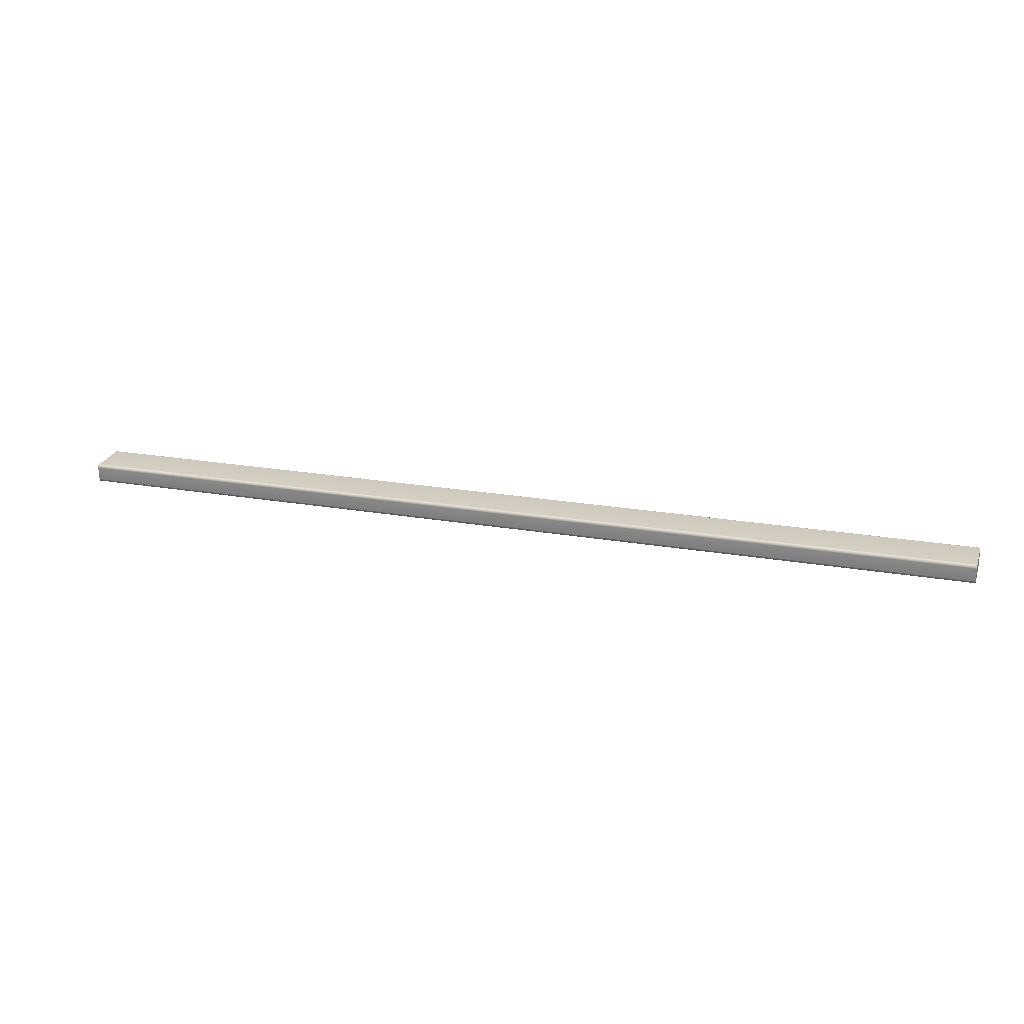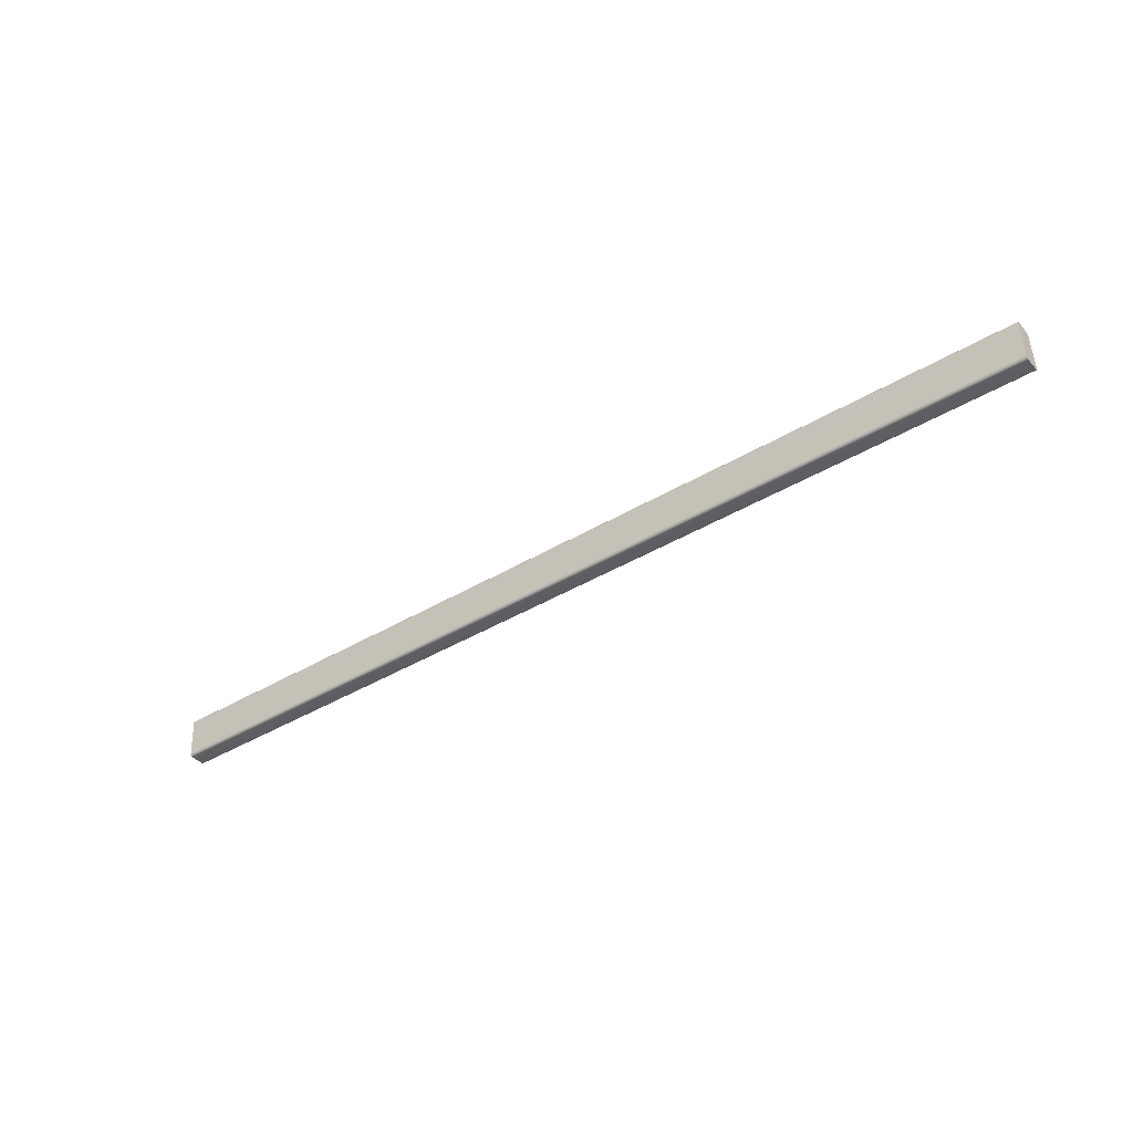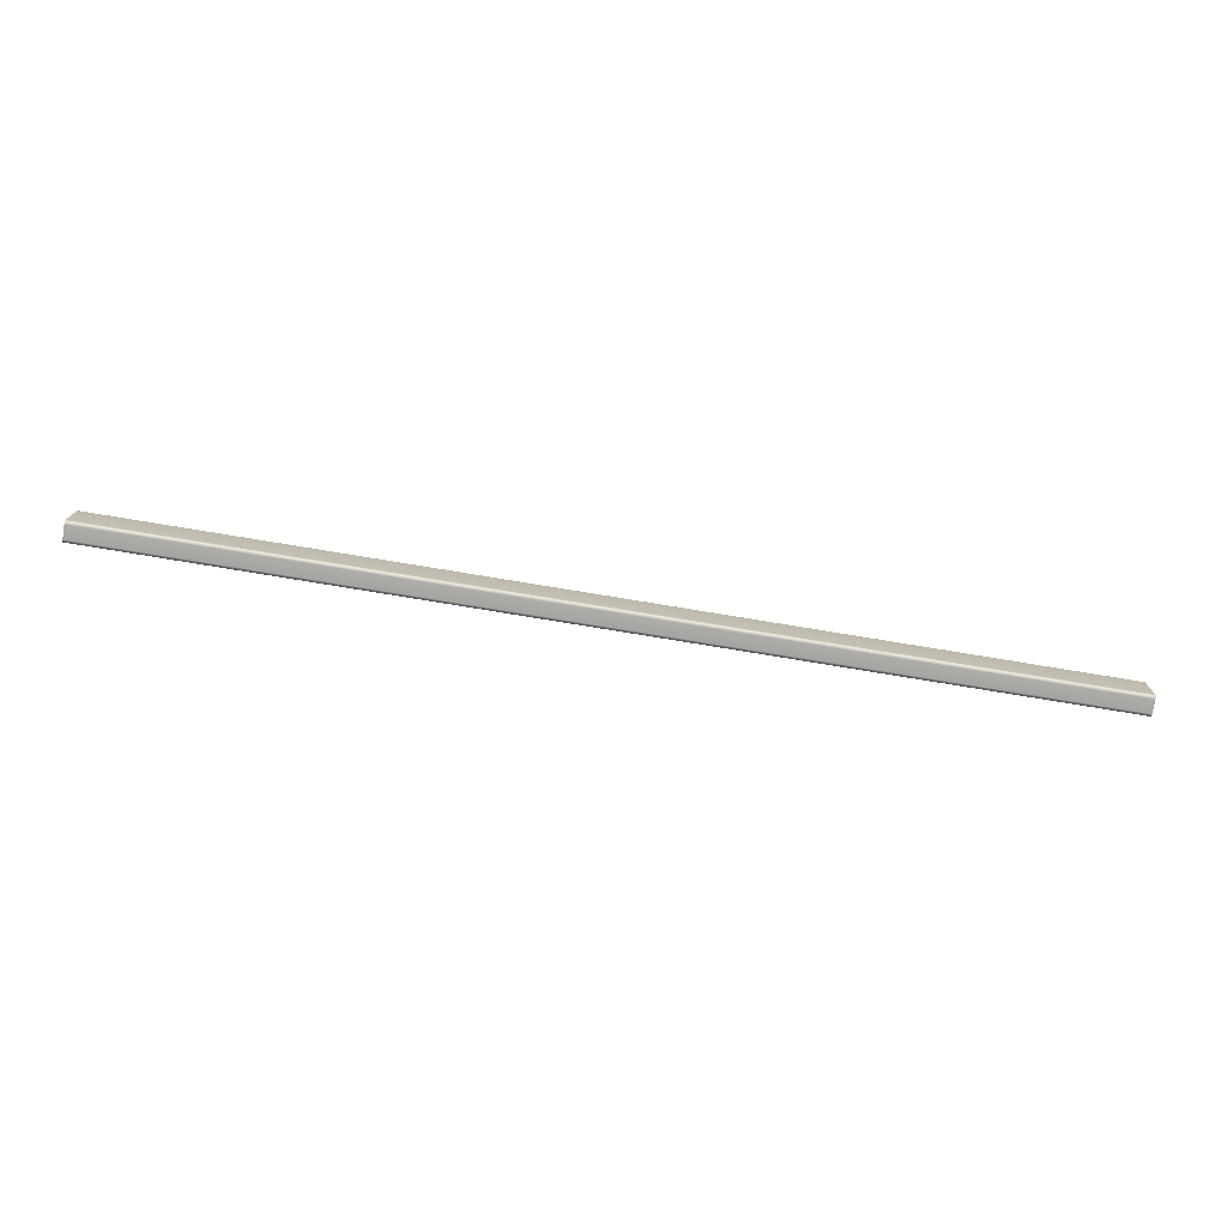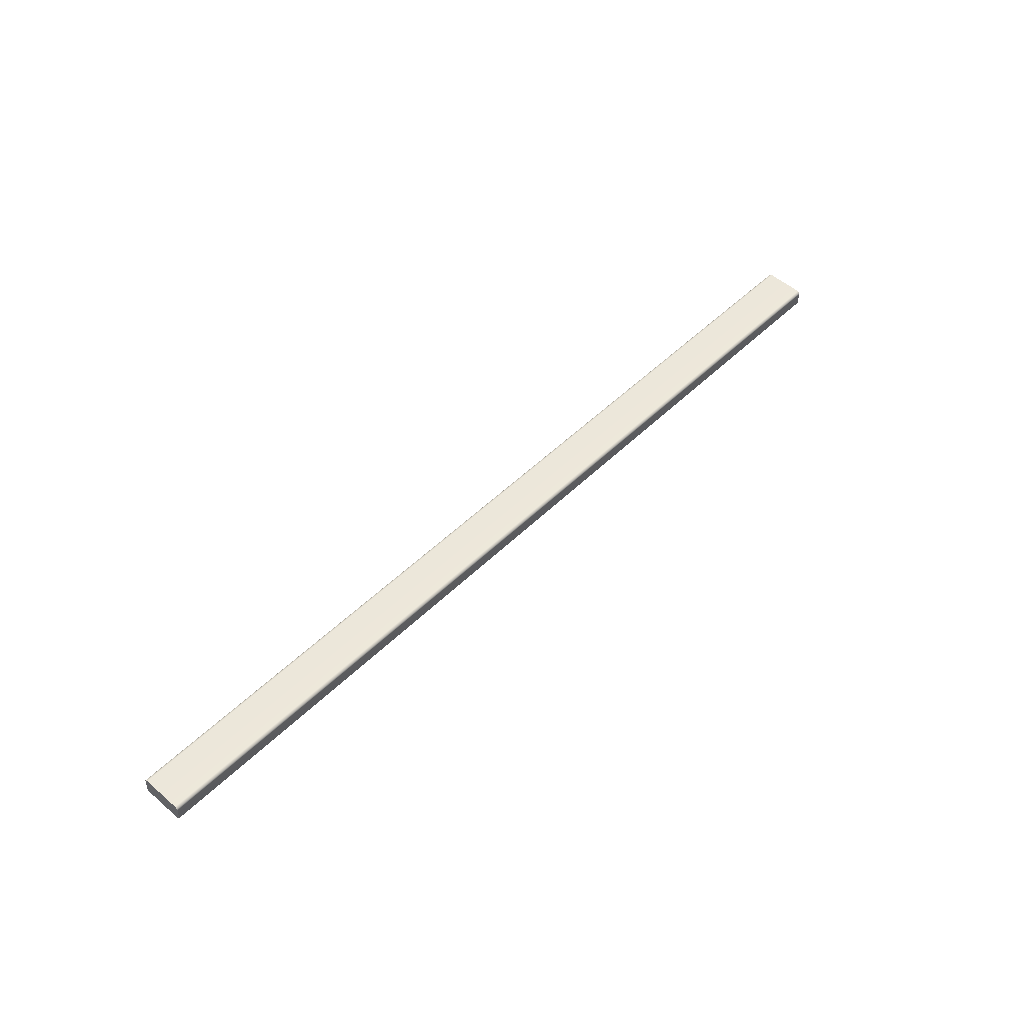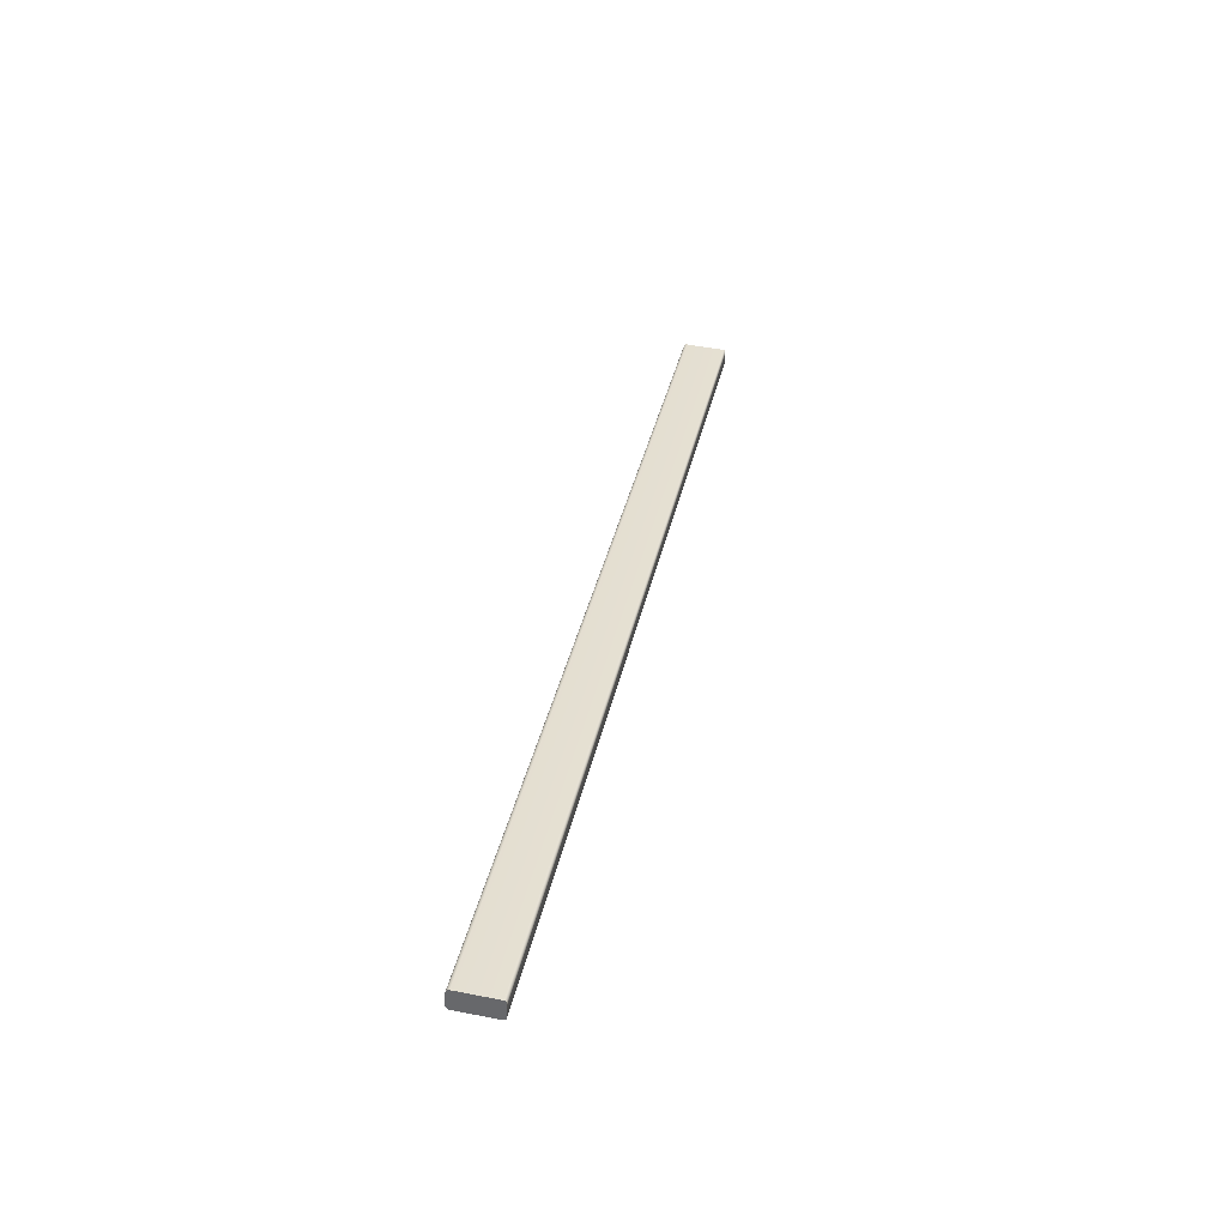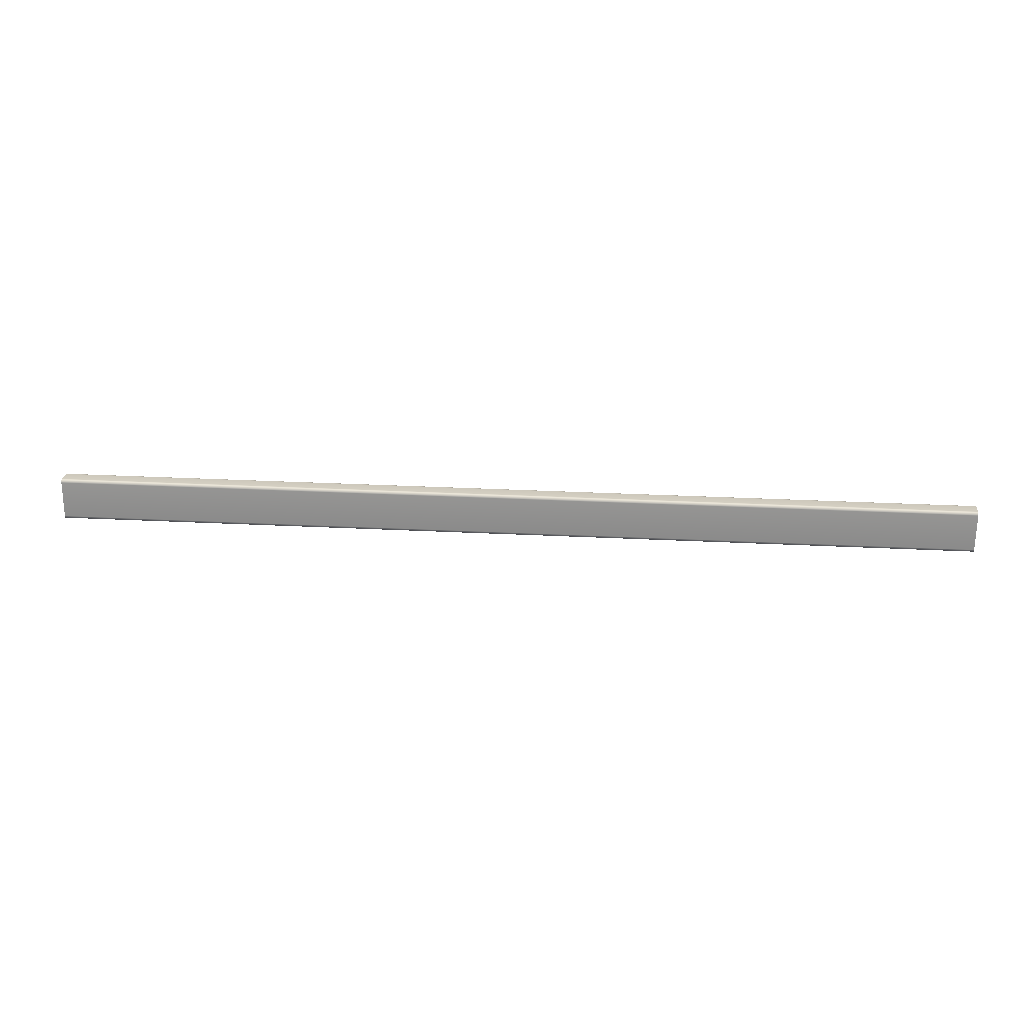
<metadata>
{"format":"obj","ext":"obj","renderer":"f3d","projection":"perspective","resolution":1024,"background":"white","views":[{"elev":21.3,"azim":-162.5,"up":"+Y"},{"elev":-41.6,"azim":-144.2,"up":"+Z"},{"elev":-78.4,"azim":170.7,"up":"+Z"},{"elev":48.6,"azim":132.4,"up":"+Y"},{"elev":35.8,"azim":101.6,"up":"+Y"},{"elev":27.0,"azim":4.6,"up":"+Z"}]}
</metadata>
<code>
o mesh19/mesh19-geometry#mesh19-geometry
v 0.8049 0.5862 0.307
v -0.7566 0.6079 0.3058
v -0.7566 0.5862 0.307
v 0.8049 0.6079 0.3058
v -0.7566 0.6086 0.3057
v -0.7566 0.5855 0.307
v 0.8049 0.6086 0.3057
v 0.8049 0.5855 0.307
v -0.7566 0.5848 0.3069
v 0.8049 0.6092 0.3056
v 0.8049 0.5848 0.3069
v -0.7566 0.6092 0.3056
v -0.7566 0.6099 0.3053
v 0.8049 0.5841 0.3067
v 0.8049 0.6099 0.3053
v -0.7566 0.5841 0.3067
v -0.7566 0.6105 0.3049
v 0.8049 0.5835 0.3065
v 0.8049 0.6105 0.3049
v -0.7566 0.5835 0.3065
v -0.7566 0.6111 0.3045
v -0.7566 0.5828 0.3061
v 0.8049 0.6111 0.3045
v 0.8049 0.5828 0.3061
v -0.7566 0.6116 0.304
v 0.8049 0.5823 0.3057
v -0.7566 0.5823 0.3057
v 0.8049 0.6116 0.304
v -0.7566 0.612 0.3035
v 0.8049 0.5818 0.3052
v -0.7566 0.5818 0.3052
v 0.8049 0.612 0.3035
v -0.7566 0.6124 0.3029
v 0.8049 0.5814 0.3046
v 0.8049 0.6124 0.3029
v -0.7566 0.5814 0.3046
v -0.7566 0.6127 0.3022
v 0.8049 0.581 0.304
v -0.7566 0.581 0.304
v 0.8049 0.6127 0.3022
v -0.7566 0.6129 0.3015
v 0.8049 0.5808 0.3033
v 0.8049 0.6129 0.3015
v -0.7566 0.5808 0.3033
v -0.7566 0.613 0.3008
v 0.8049 0.5806 0.3026
v 0.8049 0.613 0.3008
v -0.7566 0.5806 0.3026
v -0.7566 0.613 0.3001
v 0.8049 0.5805 0.3019
v -0.7566 0.5805 0.3019
v 0.8049 0.613 0.3001
v -0.7566 0.6095 0.2379
v 0.8049 0.577 0.2397
v 0.8049 0.6095 0.2379
v -0.7566 0.577 0.2397
v -0.7566 0.577 0.239
v -0.7566 0.6094 0.2372
v 0.8049 0.577 0.239
v 0.8049 0.6094 0.2372
v -0.7566 0.5771 0.2383
v 0.8049 0.5771 0.2383
v -0.7566 0.6092 0.2365
v 0.8049 0.6092 0.2365
v -0.7566 0.609 0.2358
v 0.8049 0.5773 0.2376
v -0.7566 0.5773 0.2376
v 0.8049 0.609 0.2358
v -0.7566 0.5776 0.2369
v 0.8049 0.5776 0.2369
v -0.7566 0.6086 0.2352
v 0.8049 0.6086 0.2352
v -0.7566 0.5779 0.2363
v 0.8049 0.5779 0.2363
v -0.7566 0.6082 0.2346
v 0.8049 0.6082 0.2346
v -0.7566 0.6077 0.2341
v 0.8049 0.5784 0.2358
v 0.8049 0.6077 0.2341
v -0.7566 0.5784 0.2358
v -0.7566 0.5789 0.2353
v 0.8049 0.5789 0.2353
v 0.8049 0.6071 0.2337
v -0.7566 0.6071 0.2337
v -0.7566 0.6065 0.2333
v -0.7566 0.5795 0.2348
v 0.8049 0.5795 0.2348
v 0.8049 0.6065 0.2333
v -0.7566 0.6059 0.233
v 0.8049 0.6059 0.233
v -0.7566 0.5801 0.2345
v 0.8049 0.5801 0.2345
v -0.7566 0.6052 0.2329
v 0.8049 0.6052 0.2329
v 0.8049 0.5807 0.2342
v -0.7566 0.5807 0.2342
v -0.7566 0.5814 0.234
v 0.8049 0.6045 0.2328
v 0.8049 0.5814 0.234
v -0.7566 0.6045 0.2328
v -0.7566 0.5821 0.234
v 0.8049 0.6038 0.2327
v 0.8049 0.5821 0.234
v -0.7566 0.6038 0.2327
f 1 2 3
f 2 1 4
f 5 3 2
f 6 1 3
f 1 7 4
f 7 2 4
f 5 6 3
f 2 7 5
f 1 6 8
f 8 7 1
f 5 9 6
f 10 5 7
f 6 11 8
f 11 7 8
f 12 9 5
f 11 6 9
f 5 10 12
f 11 10 7
f 13 9 12
f 9 14 11
f 10 13 12
f 11 15 10
f 13 16 9
f 14 9 16
f 14 15 11
f 13 10 15
f 17 16 13
f 16 18 14
f 14 19 15
f 15 17 13
f 17 20 16
f 18 16 20
f 18 19 14
f 17 15 19
f 21 20 17
f 22 18 20
f 18 23 19
f 23 17 19
f 21 22 20
f 17 23 21
f 18 22 24
f 24 23 18
f 25 22 21
f 23 25 21
f 22 26 24
f 26 23 24
f 25 27 22
f 25 23 28
f 26 22 27
f 26 28 23
f 29 27 25
f 28 29 25
f 27 30 26
f 30 28 26
f 29 31 27
f 29 28 32
f 30 27 31
f 30 32 28
f 33 31 29
f 32 33 29
f 31 34 30
f 30 35 32
f 33 36 31
f 33 32 35
f 34 31 36
f 34 35 30
f 37 36 33
f 35 37 33
f 36 38 34
f 38 35 34
f 37 39 36
f 37 35 40
f 38 36 39
f 38 40 35
f 41 39 37
f 40 41 37
f 39 42 38
f 38 43 40
f 41 44 39
f 41 40 43
f 42 39 44
f 42 43 38
f 45 44 41
f 43 45 41
f 44 46 42
f 42 47 43
f 45 48 44
f 45 43 47
f 46 44 48
f 46 47 42
f 49 48 45
f 47 49 45
f 48 50 46
f 50 47 46
f 49 51 48
f 49 47 52
f 50 48 51
f 50 52 47
f 53 51 49
f 52 53 49
f 51 54 50
f 50 55 52
f 53 56 51
f 53 52 55
f 54 51 56
f 54 55 50
f 53 57 56
f 55 58 53
f 56 59 54
f 59 55 54
f 58 57 53
f 59 56 57
f 58 55 60
f 59 60 55
f 58 61 57
f 57 62 59
f 60 63 58
f 62 60 59
f 63 61 58
f 62 57 61
f 63 60 64
f 62 64 60
f 65 61 63
f 61 66 62
f 64 65 63
f 66 64 62
f 65 67 61
f 66 61 67
f 65 64 68
f 66 68 64
f 65 69 67
f 67 70 66
f 68 71 65
f 70 68 66
f 71 69 65
f 70 67 69
f 71 68 72
f 70 72 68
f 71 73 69
f 69 74 70
f 72 75 71
f 74 72 70
f 75 73 71
f 74 69 73
f 75 72 76
f 74 76 72
f 77 73 75
f 73 78 74
f 76 77 75
f 74 79 76
f 77 80 73
f 78 73 80
f 78 79 74
f 77 76 79
f 77 81 80
f 81 78 80
f 82 79 78
f 83 77 79
f 84 81 77
f 78 81 82
f 82 83 79
f 77 83 84
f 85 81 84
f 86 82 81
f 87 83 82
f 88 84 83
f 85 86 81
f 84 88 85
f 82 86 87
f 87 88 83
f 89 86 85
f 90 85 88
f 91 87 86
f 92 88 87
f 89 91 86
f 85 90 89
f 92 90 88
f 87 91 92
f 93 91 89
f 94 89 90
f 95 90 92
f 96 92 91
f 93 96 91
f 89 94 93
f 95 94 90
f 92 96 95
f 93 97 96
f 98 93 94
f 99 94 95
f 97 95 96
f 100 97 93
f 93 98 100
f 99 98 94
f 95 97 99
f 100 101 97
f 102 100 98
f 103 98 99
f 101 99 97
f 101 100 104
f 100 102 104
f 98 103 102
f 99 101 103
f 104 103 101
f 103 104 102
f 3 2 1
f 4 1 2
f 2 3 5
f 3 1 6
f 4 7 1
f 4 2 7
f 3 6 5
f 5 7 2
f 8 6 1
f 1 7 8
f 6 9 5
f 7 5 10
f 8 11 6
f 8 7 11
f 5 9 12
f 9 6 11
f 12 10 5
f 7 10 11
f 12 9 13
f 11 14 9
f 12 13 10
f 10 15 11
f 9 16 13
f 16 9 14
f 11 15 14
f 15 10 13
f 13 16 17
f 14 18 16
f 15 19 14
f 13 17 15
f 16 20 17
f 20 16 18
f 14 19 18
f 19 15 17
f 17 20 21
f 20 18 22
f 19 23 18
f 19 17 23
f 20 22 21
f 21 23 17
f 24 22 18
f 18 23 24
f 21 22 25
f 21 25 23
f 24 26 22
f 24 23 26
f 22 27 25
f 28 23 25
f 27 22 26
f 23 28 26
f 25 27 29
f 25 29 28
f 26 30 27
f 26 28 30
f 27 31 29
f 32 28 29
f 31 27 30
f 28 32 30
f 29 31 33
f 29 33 32
f 30 34 31
f 32 35 30
f 31 36 33
f 35 32 33
f 36 31 34
f 30 35 34
f 33 36 37
f 33 37 35
f 34 38 36
f 34 35 38
f 36 39 37
f 40 35 37
f 39 36 38
f 35 40 38
f 37 39 41
f 37 41 40
f 38 42 39
f 40 43 38
f 39 44 41
f 43 40 41
f 44 39 42
f 38 43 42
f 41 44 45
f 41 45 43
f 42 46 44
f 43 47 42
f 44 48 45
f 47 43 45
f 48 44 46
f 42 47 46
f 45 48 49
f 45 49 47
f 46 50 48
f 46 47 50
f 48 51 49
f 52 47 49
f 51 48 50
f 47 52 50
f 49 51 53
f 49 53 52
f 50 54 51
f 52 55 50
f 51 56 53
f 55 52 53
f 56 51 54
f 50 55 54
f 56 57 53
f 53 58 55
f 54 59 56
f 54 55 59
f 53 57 58
f 57 56 59
f 60 55 58
f 55 60 59
f 57 61 58
f 59 62 57
f 58 63 60
f 59 60 62
f 58 61 63
f 61 57 62
f 64 60 63
f 60 64 62
f 63 61 65
f 62 66 61
f 63 65 64
f 62 64 66
f 61 67 65
f 67 61 66
f 68 64 65
f 64 68 66
f 67 69 65
f 66 70 67
f 65 71 68
f 66 68 70
f 65 69 71
f 69 67 70
f 72 68 71
f 68 72 70
f 69 73 71
f 70 74 69
f 71 75 72
f 70 72 74
f 71 73 75
f 73 69 74
f 76 72 75
f 72 76 74
f 75 73 77
f 74 78 73
f 75 77 76
f 76 79 74
f 73 80 77
f 80 73 78
f 74 79 78
f 79 76 77
f 80 81 77
f 80 78 81
f 78 79 82
f 79 77 83
f 77 81 84
f 82 81 78
f 79 83 82
f 84 83 77
f 84 81 85
f 81 82 86
f 82 83 87
f 83 84 88
f 81 86 85
f 85 88 84
f 87 86 82
f 83 88 87
f 85 86 89
f 88 85 90
f 86 87 91
f 87 88 92
f 86 91 89
f 89 90 85
f 88 90 92
f 92 91 87
f 89 91 93
f 90 89 94
f 92 90 95
f 91 92 96
f 91 96 93
f 93 94 89
f 90 94 95
f 95 96 92
f 96 97 93
f 94 93 98
f 95 94 99
f 96 95 97
f 93 97 100
f 100 98 93
f 94 98 99
f 99 97 95
f 97 101 100
f 98 100 102
f 99 98 103
f 97 99 101
f 104 100 101
f 104 102 100
f 102 103 98
f 103 101 99
f 101 103 104
f 102 104 103

</code>
